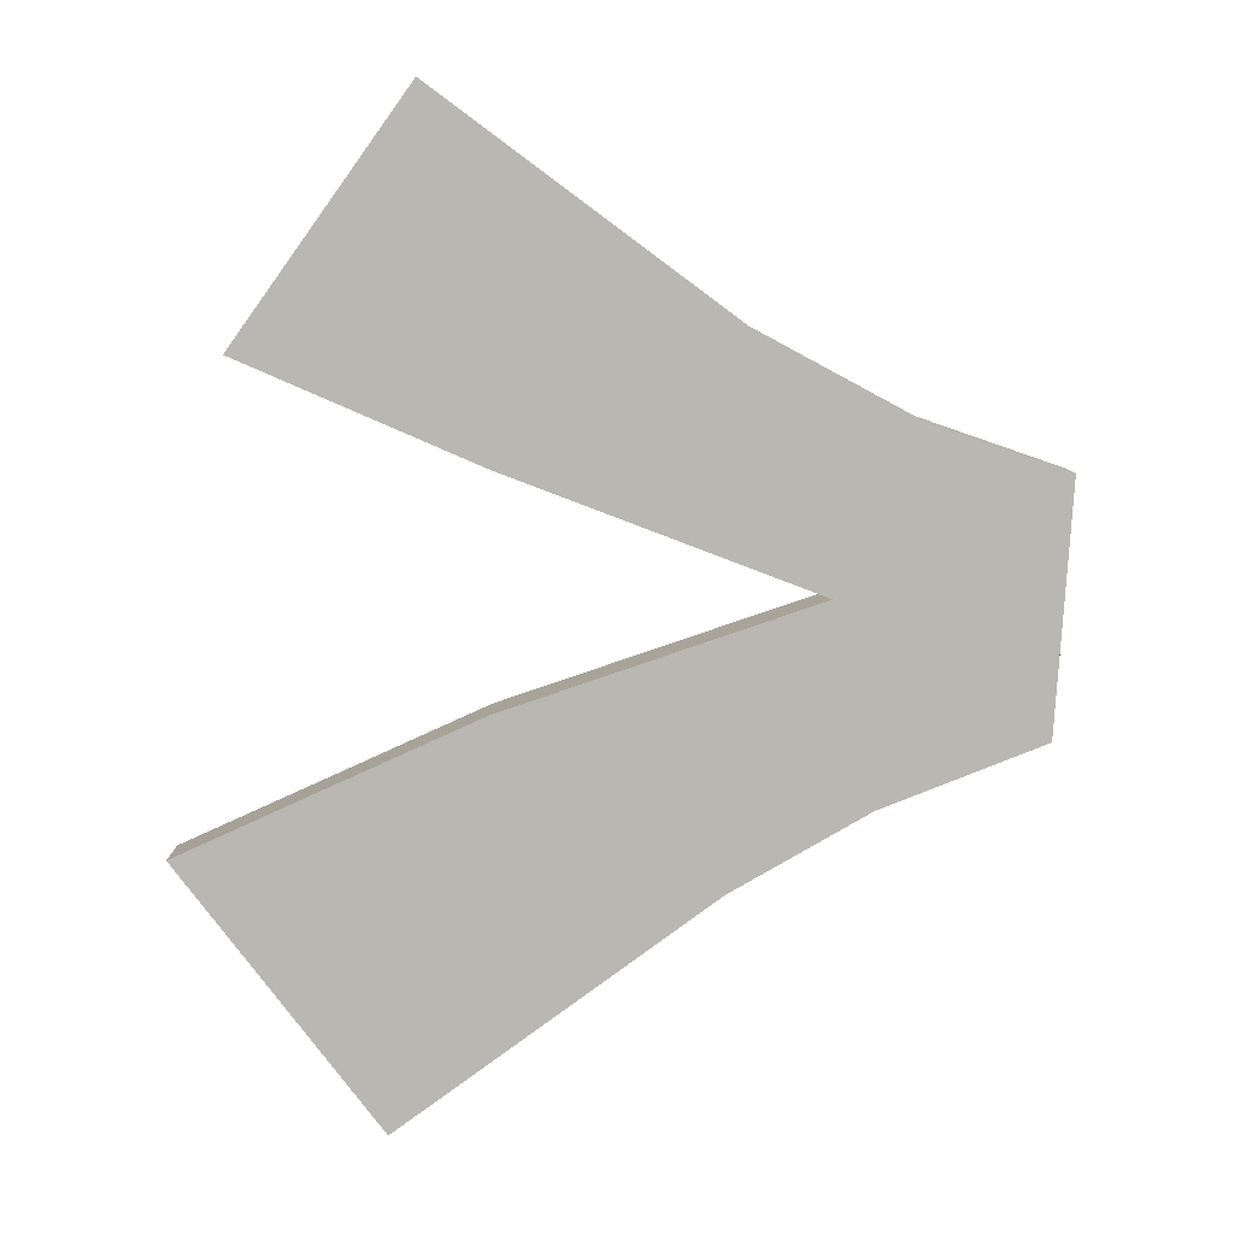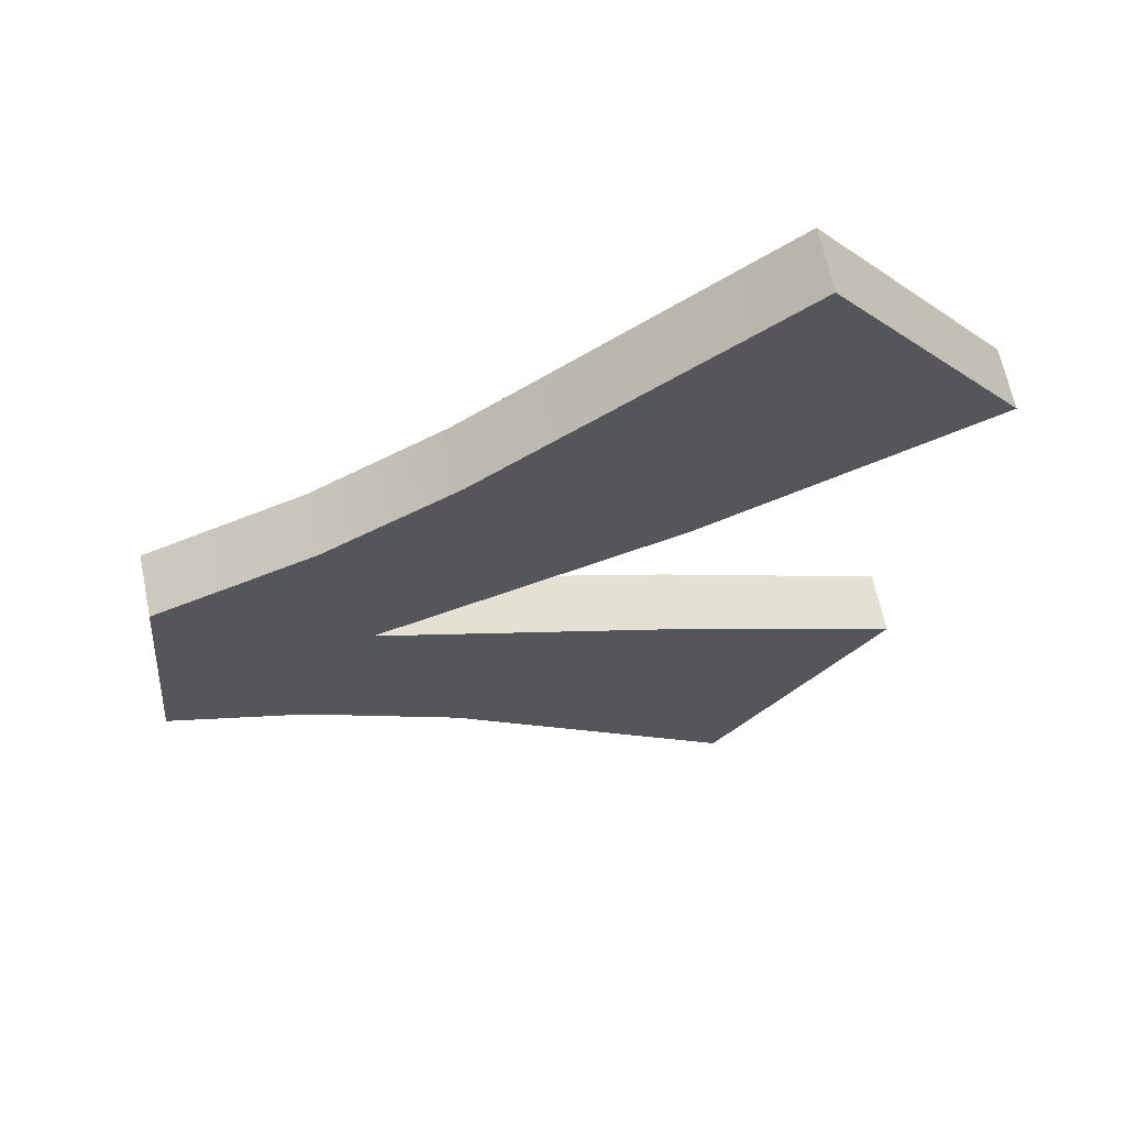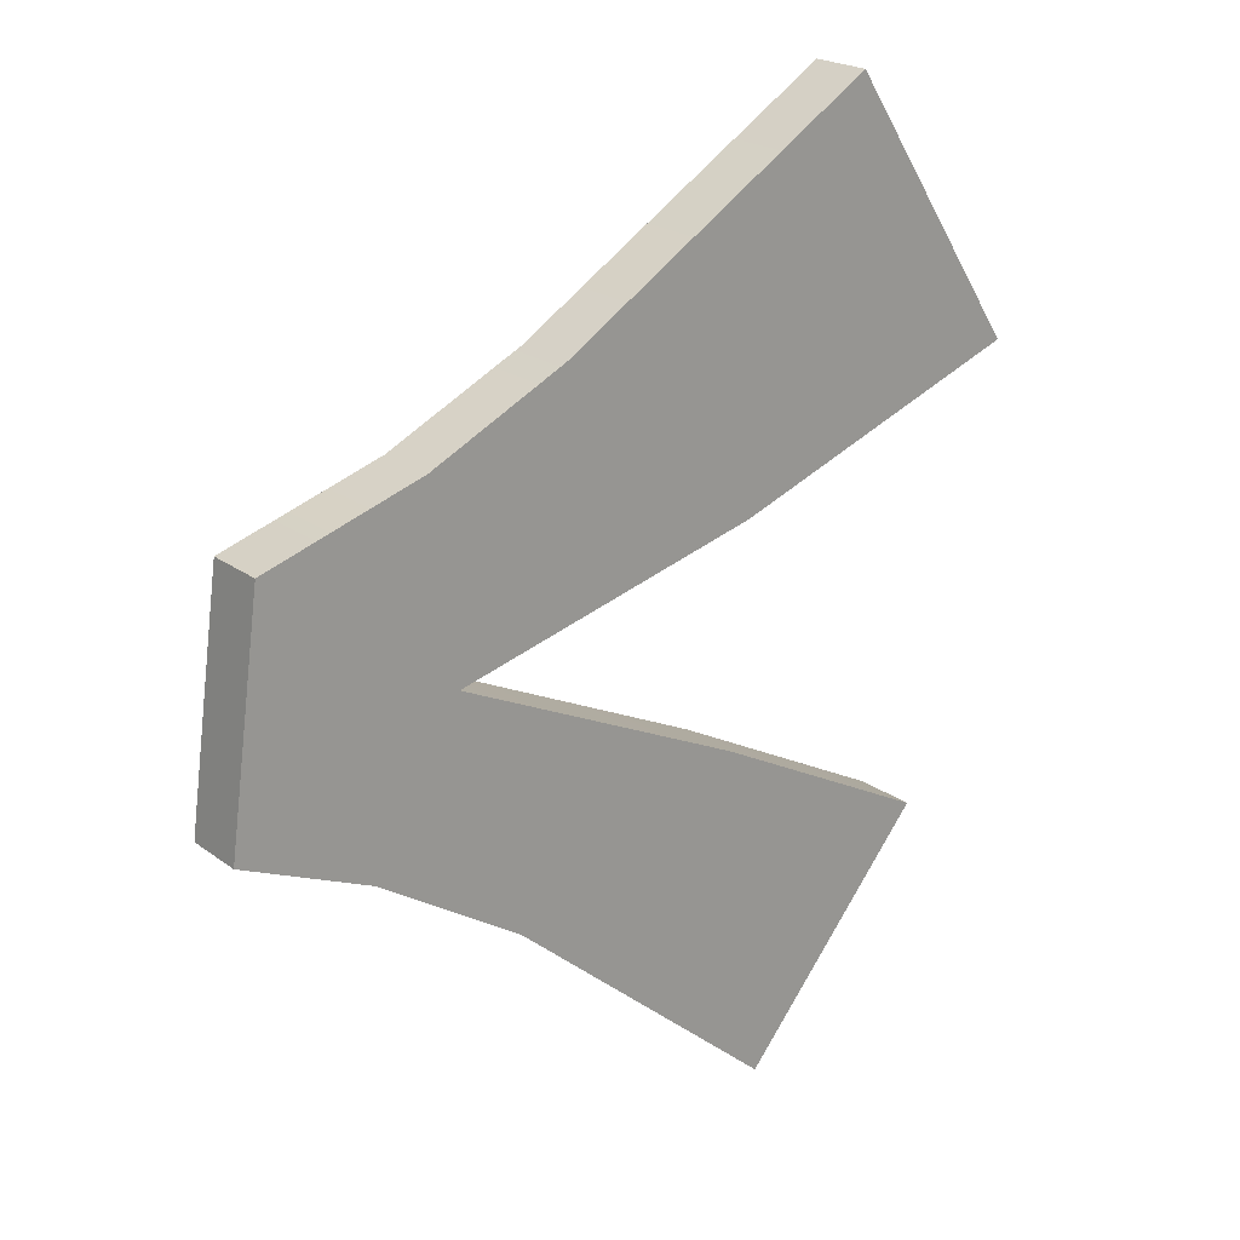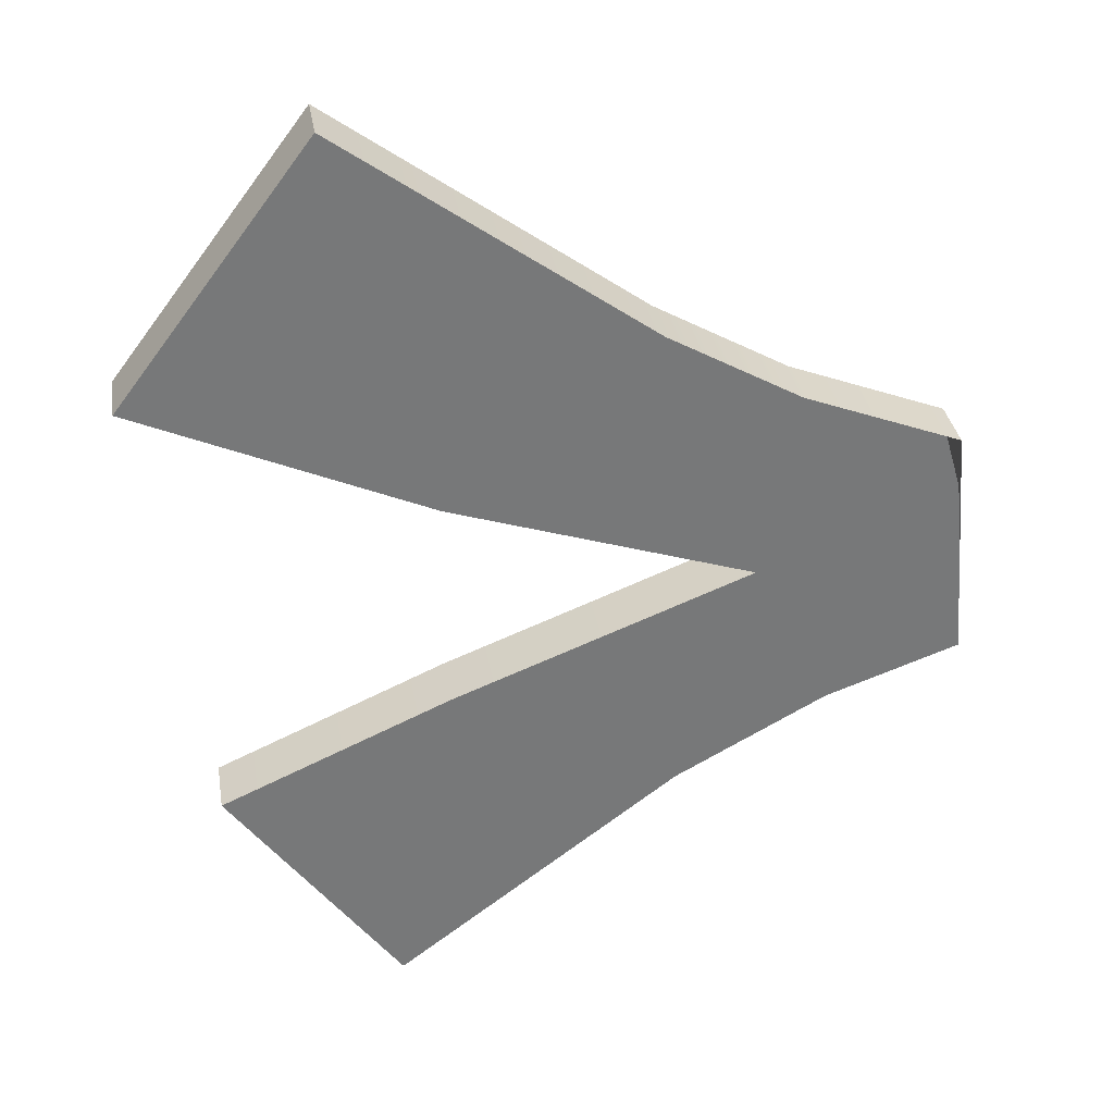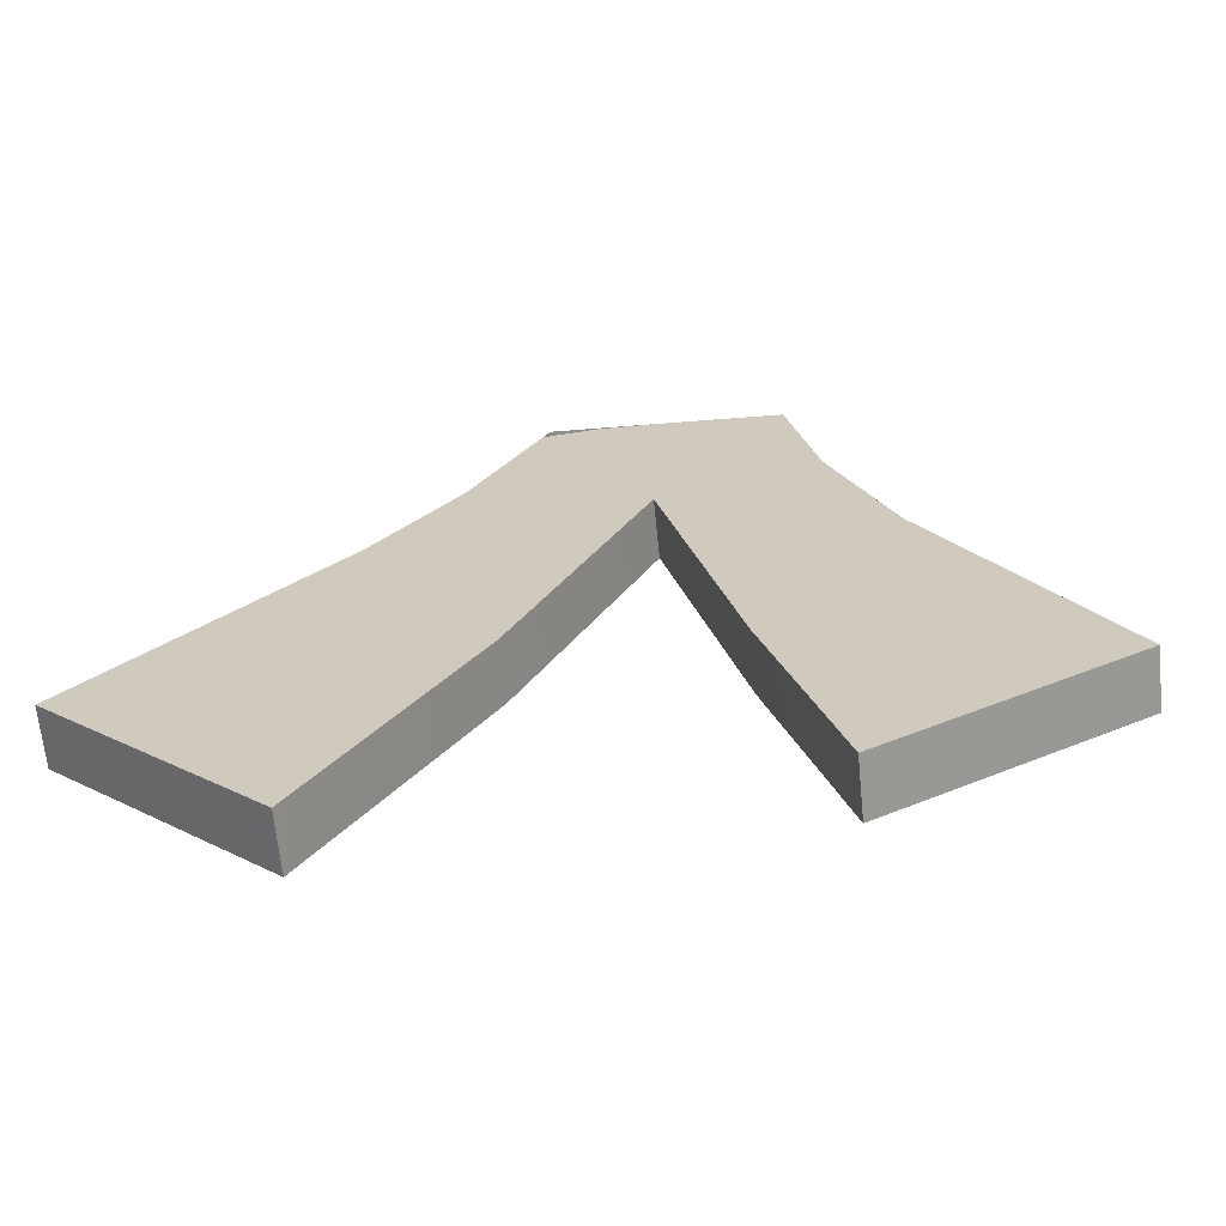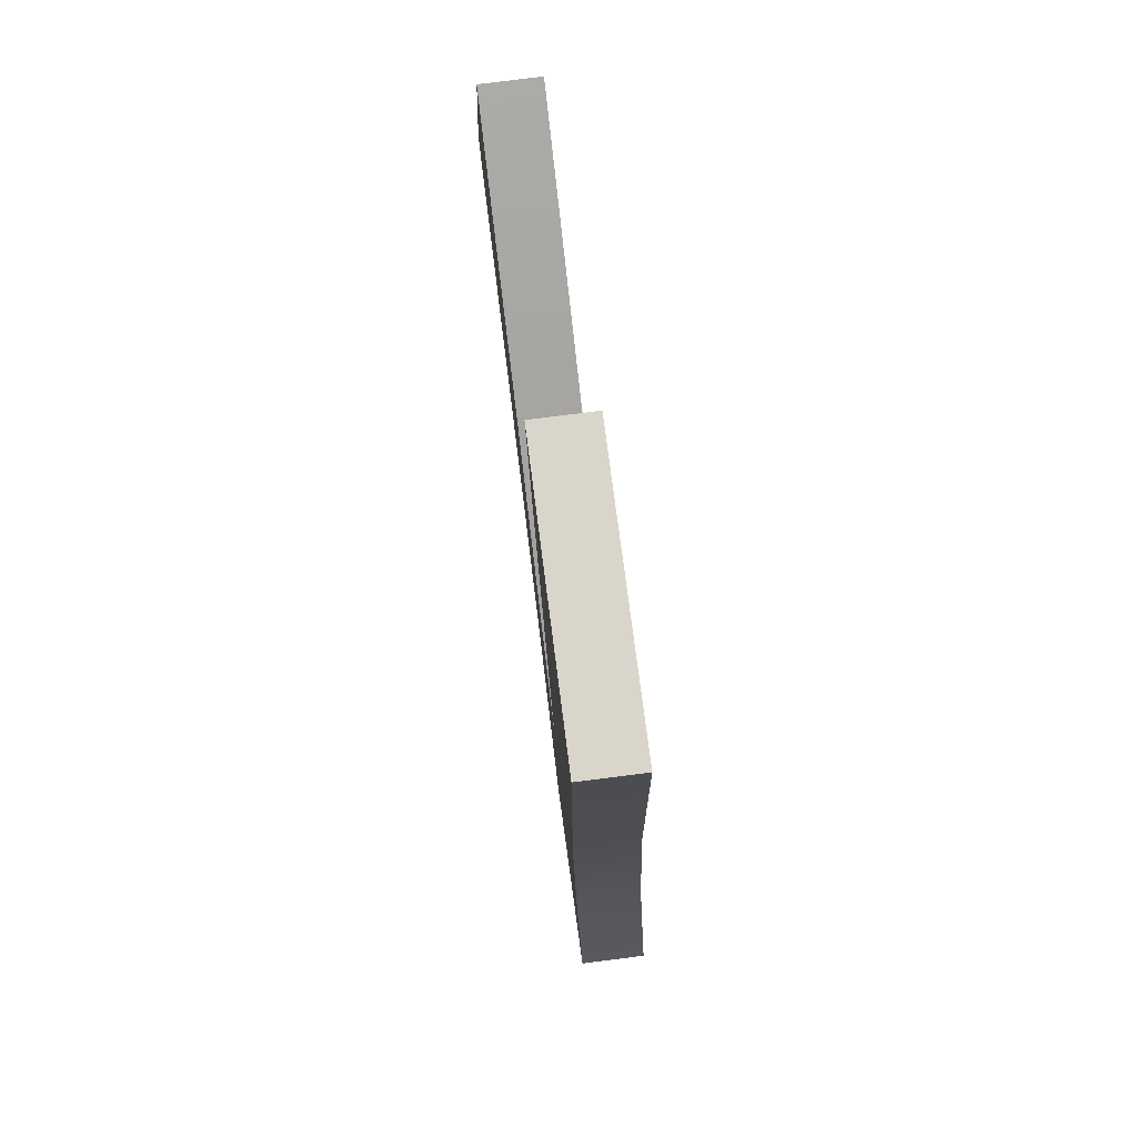
<metadata>
{"format":"obj","ext":"obj","renderer":"f3d","projection":"perspective","resolution":1024,"background":"white","views":[{"elev":-76.5,"azim":179.6,"up":"+Y"},{"elev":58.5,"azim":-11.7,"up":"+Z"},{"elev":14.3,"azim":-38.2,"up":"+Z"},{"elev":38.8,"azim":170.7,"up":"+Z"},{"elev":25.1,"azim":96.4,"up":"+Y"},{"elev":-50.7,"azim":94.5,"up":"+Z"}]}
</metadata>
<code>
o #ID73
v 0.7648 0.04537 -0.2339
v 0.7632 0.04498 -0.23
v 0.763 0.04531 -0.2333
v 0.7653 0.0449 -0.2291
v 0.7659 0.04516 -0.2317
v 0.7669 0.04548 -0.235
v 0.77 0.04531 -0.2333
v 0.7709 0.04577 -0.2378
v 0.7732 0.04544 -0.2346
v 0.7671 0.04479 -0.2281
v 0.77 0.04501 -0.2303
v 0.7713 0.04448 -0.225
v 0.774 0.04483 -0.2285
v 0.7713 0.04448 -0.225
v 0.774 0.04567 -0.2284
v 0.7713 0.04533 -0.2249
v 0.774 0.04483 -0.2285
v 0.7713 0.04533 -0.2249
v 0.7671 0.04479 -0.2281
v 0.7713 0.04448 -0.225
v 0.7671 0.04563 -0.228
v 0.7653 0.0449 -0.2291
v 0.7653 0.04574 -0.2291
v 0.7632 0.04583 -0.2299
v 0.7632 0.04498 -0.23
v 0.7634 0.04582 -0.2298
v 0.7631 0.04599 -0.2315
v 0.7632 0.04498 -0.23
v 0.7632 0.04583 -0.2299
v 0.763 0.04531 -0.2333
v 0.763 0.04615 -0.2332
v 0.763 0.04531 -0.2333
v 0.7648 0.04621 -0.2338
v 0.7648 0.04537 -0.2339
v 0.763 0.04615 -0.2332
v 0.7669 0.04548 -0.235
v 0.7669 0.04632 -0.2349
v 0.7709 0.04661 -0.2378
v 0.7709 0.04577 -0.2378
v 0.7709 0.04577 -0.2378
v 0.7732 0.04629 -0.2345
v 0.7732 0.04544 -0.2346
v 0.7709 0.04661 -0.2378
v 0.7732 0.04629 -0.2345
v 0.77 0.04531 -0.2333
v 0.7732 0.04544 -0.2346
v 0.77 0.04615 -0.2332
v 0.7659 0.046 -0.2316
v 0.7659 0.04516 -0.2317
v 0.7659 0.046 -0.2316
v 0.77 0.04501 -0.2303
v 0.7659 0.04516 -0.2317
v 0.77 0.04585 -0.2302
v 0.774 0.04567 -0.2284
v 0.774 0.04483 -0.2285
v 0.7671 0.04563 -0.228
v 0.7659 0.046 -0.2316
v 0.7653 0.04574 -0.2291
v 0.77 0.04585 -0.2302
v 0.7713 0.04533 -0.2249
v 0.774 0.04567 -0.2284
v 0.7631 0.04599 -0.2315
v 0.7648 0.04621 -0.2338
v 0.763 0.04615 -0.2332
v 0.7632 0.04589 -0.2306
v 0.7634 0.04582 -0.2298
v 0.7669 0.04632 -0.2349
v 0.77 0.04615 -0.2332
v 0.7709 0.04661 -0.2378
v 0.7732 0.04629 -0.2345
f 1 2 3
f 3 2 1
f 2 1 4
f 4 1 2
f 4 1 5
f 5 1 4
f 5 1 6
f 6 1 5
f 5 6 7
f 7 6 5
f 7 6 8
f 8 6 7
f 7 8 9
f 9 8 7
f 5 10 4
f 4 10 5
f 10 5 11
f 11 5 10
f 10 11 12
f 12 11 10
f 12 11 13
f 13 11 12
f 14 15 16
f 16 15 14
f 15 14 17
f 17 14 15
f 18 19 20
f 20 19 18
f 19 18 21
f 21 18 19
f 21 22 19
f 19 22 21
f 22 21 23
f 23 21 22
f 22 24 25
f 25 24 22
f 24 22 23
f 23 22 24
f 24 23 26
f 26 23 24
f 27 28 29
f 29 28 27
f 28 27 30
f 30 27 28
f 30 27 31
f 31 27 30
f 32 33 34
f 34 33 32
f 33 32 35
f 35 32 33
f 33 36 34
f 34 36 33
f 36 33 37
f 37 33 36
f 36 38 39
f 39 38 36
f 38 36 37
f 37 36 38
f 40 41 42
f 42 41 40
f 41 40 43
f 43 40 41
f 44 45 46
f 46 45 44
f 45 44 47
f 47 44 45
f 45 48 49
f 49 48 45
f 48 45 47
f 47 45 48
f 50 51 52
f 52 51 50
f 51 50 53
f 53 50 51
f 51 54 55
f 55 54 51
f 54 51 53
f 53 51 54
f 56 57 58
f 58 57 56
f 57 56 59
f 59 56 57
f 59 56 60
f 60 56 59
f 59 60 61
f 61 60 59
f 62 63 64
f 64 63 62
f 63 62 65
f 65 62 63
f 63 65 66
f 66 65 63
f 63 66 58
f 58 66 63
f 63 58 57
f 57 58 63
f 63 57 67
f 67 57 63
f 67 57 68
f 68 57 67
f 67 68 69
f 69 68 67
f 69 68 70
f 70 68 69

</code>
